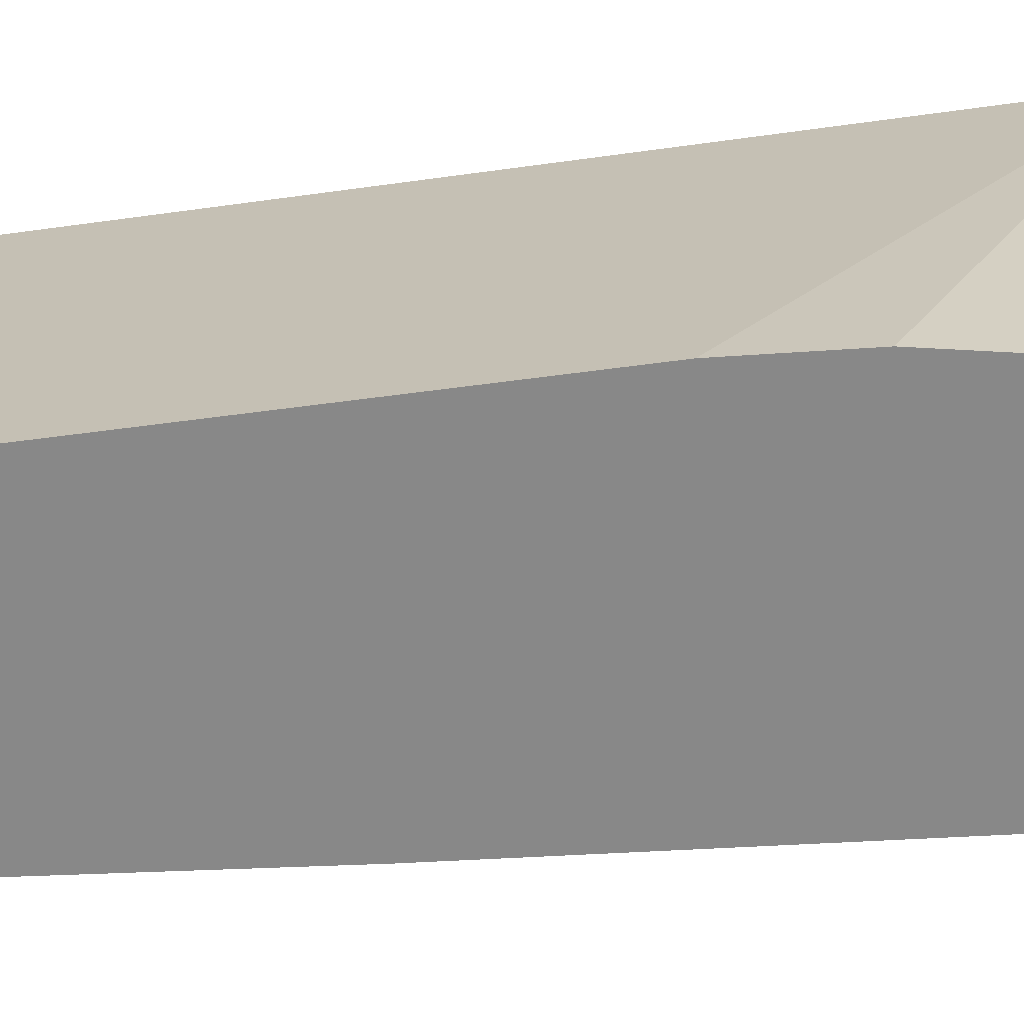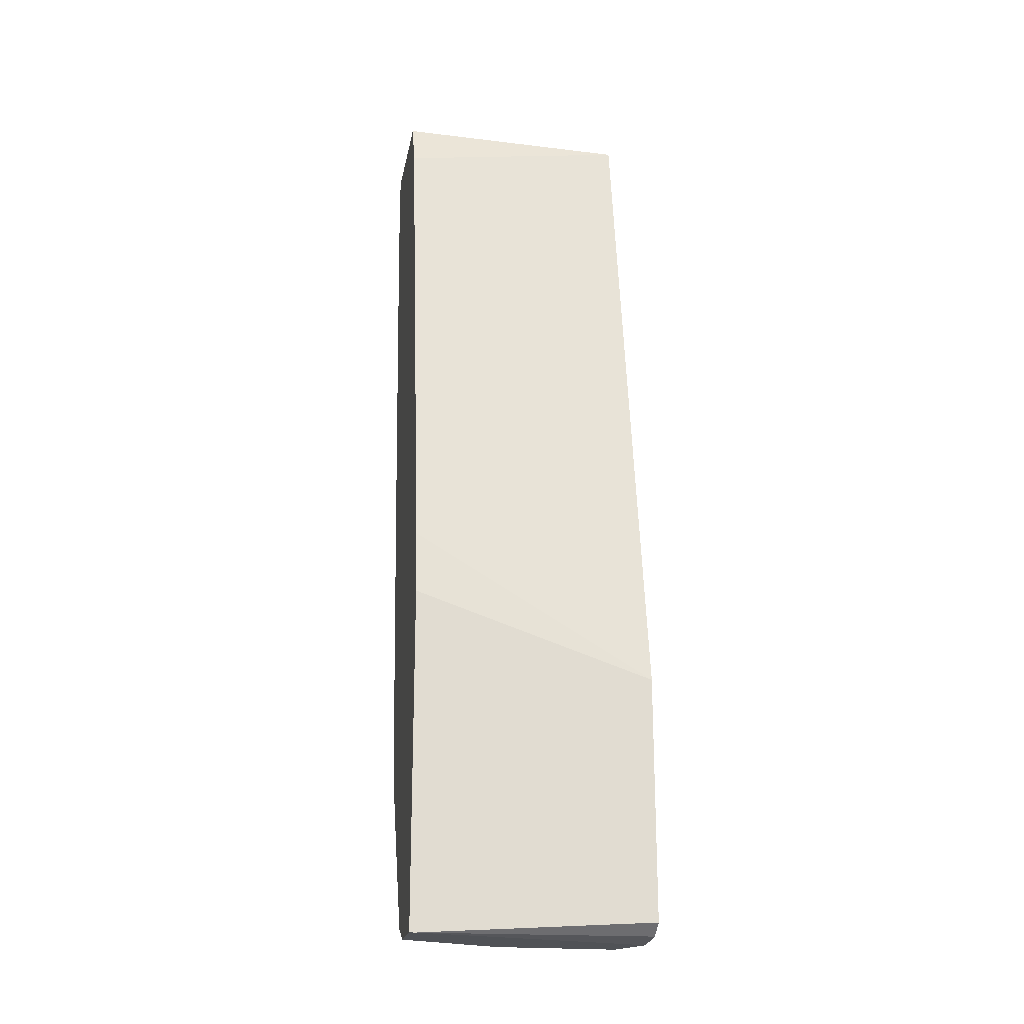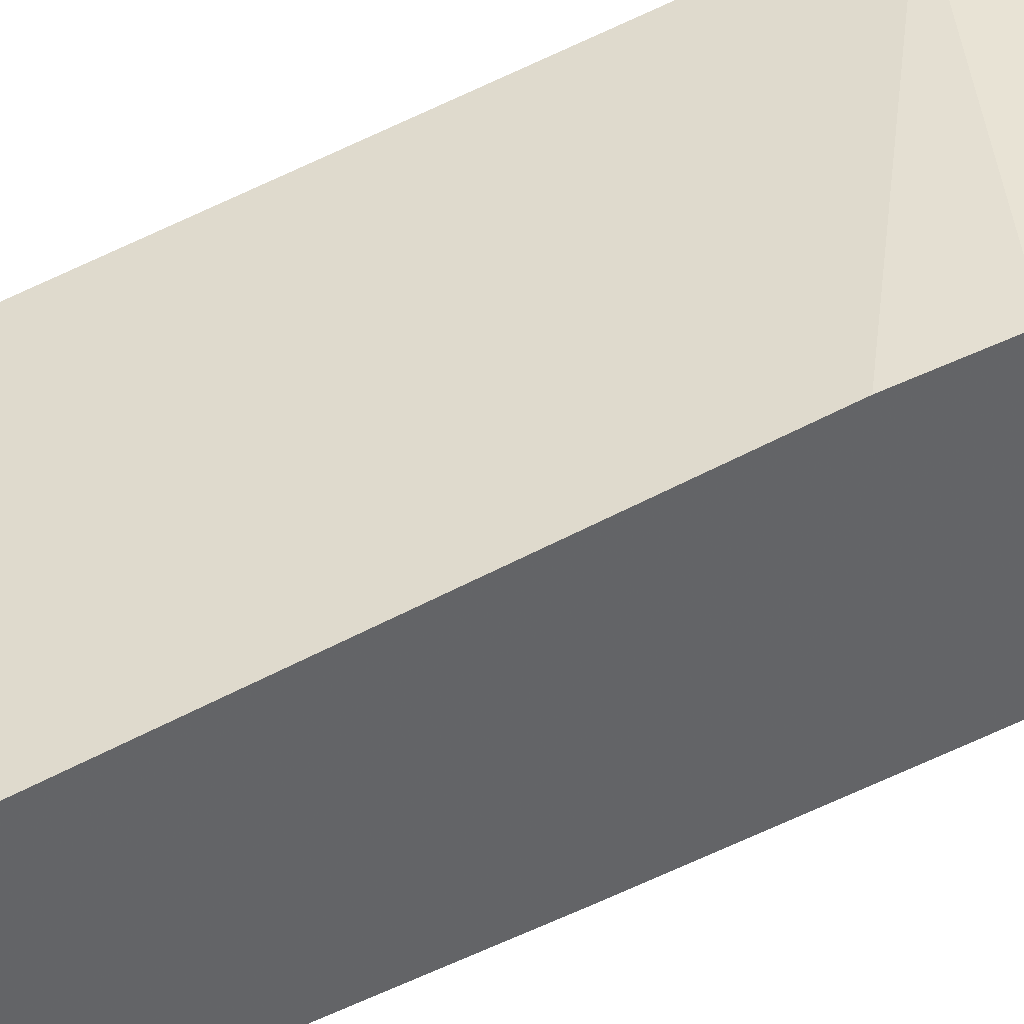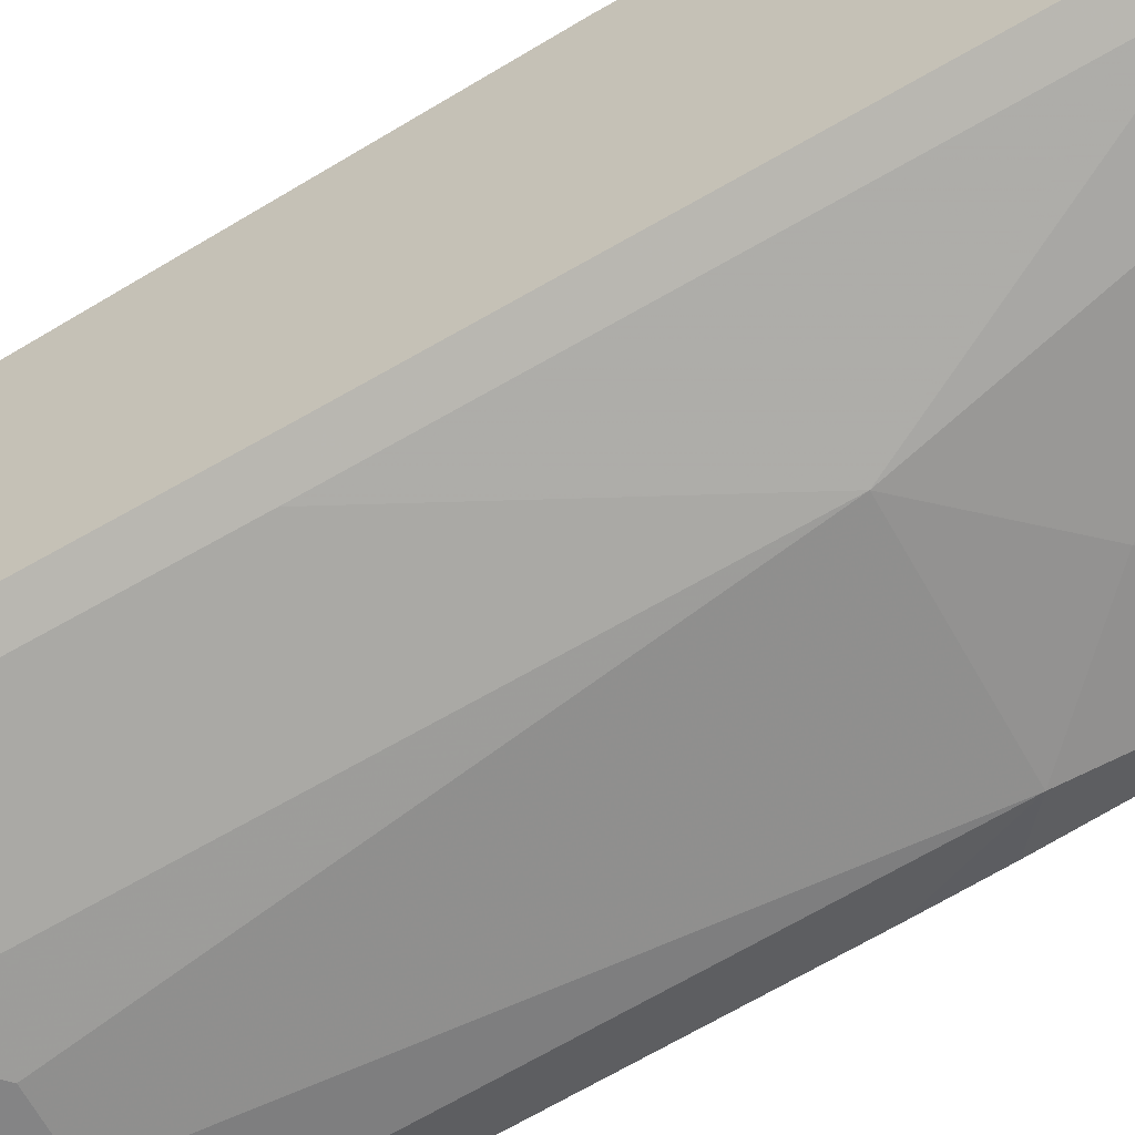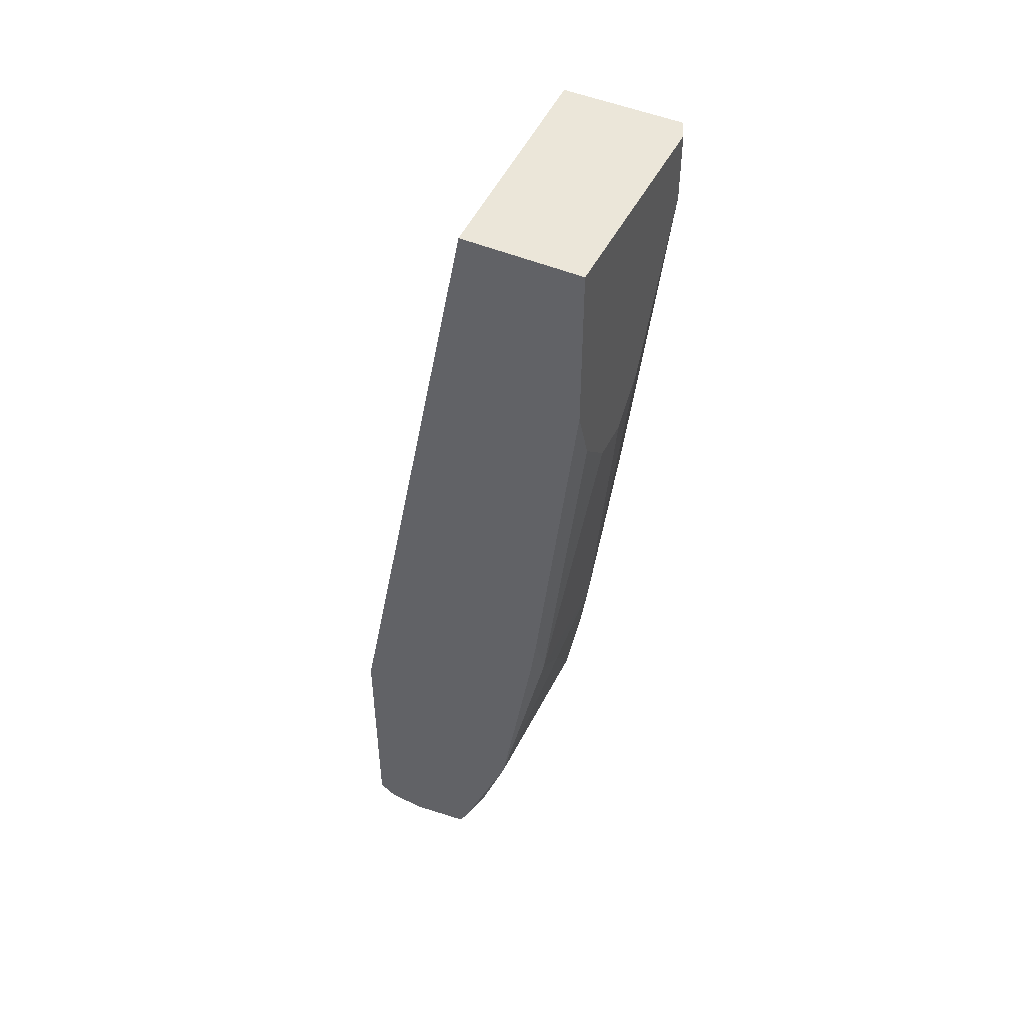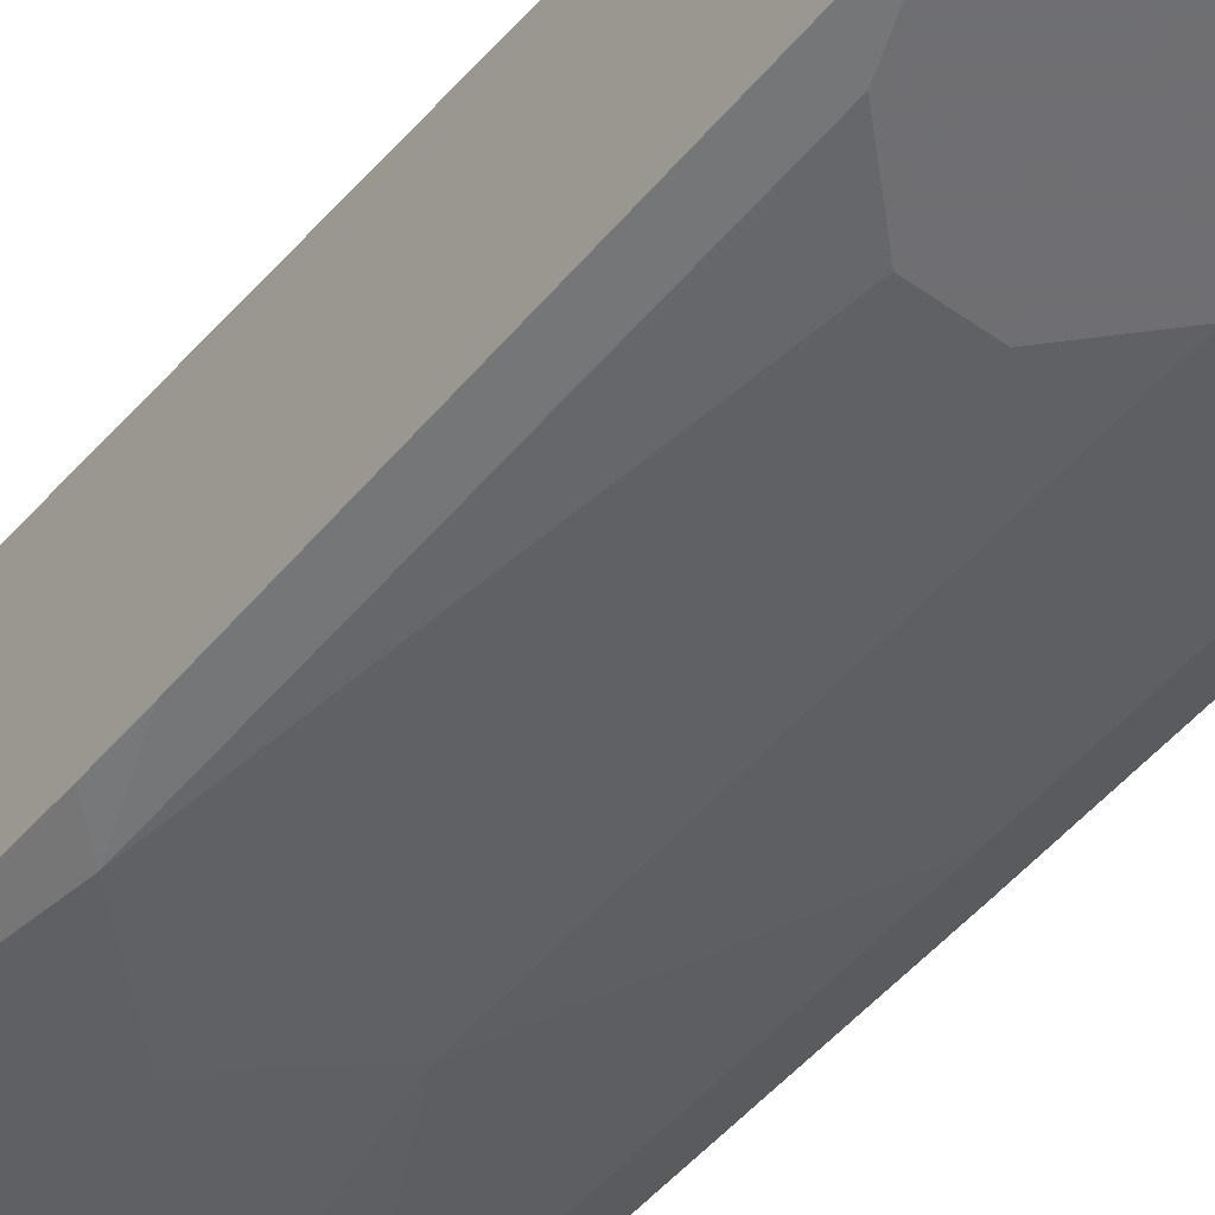
<metadata>
{"format":"obj","ext":"obj","renderer":"f3d","projection":"perspective","resolution":1024,"background":"white","views":[{"elev":26.1,"azim":-82.8,"up":"+Z"},{"elev":-20.8,"azim":-10.2,"up":"+Y"},{"elev":41.0,"azim":-114.9,"up":"+Z"},{"elev":-61.5,"azim":-61.6,"up":"+Z"},{"elev":47.8,"azim":115.7,"up":"+Y"},{"elev":-54.7,"azim":143.1,"up":"+Z"}]}
</metadata>
<code>
v -0.3283 -0.7208 -0.2405
v -0.3283 -0.7208 -0.2821
v -0.3236 -0.7208 -0.2405
v -0.3283 -0.4577 -0.2405
v -0.2507 -0.7208 -0.3134
v -0.3283 -0.7103 -0.303
v -0.282 -0.7129 -0.3173
v -0.1397 -0.7208 -0.2821
v -0.1397 -0.7179 -0.2536
v -0.1397 -0.7091 -0.2405
v -0.1397 -0.5208 -0.2405
v -0.3283 -0.4074 -0.2467
v -0.1567 -0.7208 -0.3134
v -0.2507 -0.7103 -0.3343
v -0.141 -0.7129 -0.3291
v -0.2664 -0.7051 -0.3369
v -0.3283 -0.6416 -0.3379
v -0.3134 -0.6268 -0.3565
v -0.1397 -0.7126 -0.3278
v -0.1397 0.02396 -0.3447
v -0.3283 -0.0149 -0.3218
v -0.1567 -0.7103 -0.3343
v -0.1397 -0.7019 -0.3343
v -0.1397 -0.7097 -0.3304
v -0.2507 -0.6895 -0.3447
v -0.1567 -0.6895 -0.3447
v -0.2977 -0.6111 -0.3682
v -0.282 -0.5954 -0.3761
v -0.3283 -0.6119 -0.3528
v -0.3283 -0.5805 -0.368
v -0.1397 0.02396 -0.4387
v -0.3283 0.02396 -0.3373
v -0.1397 -0.6979 -0.3363
v -0.1397 -0.5954 -0.3761
v -0.3283 -0.5789 -0.3686
v -0.3134 -0.5641 -0.3761
v -0.2507 -0.4388 -0.4074
v -0.2037 -0.4857 -0.3996
v -0.3134 0.02396 -0.4387
v -0.1397 -0.1084 -0.4387
v -0.3283 0.02396 -0.4325
v -0.1567 -0.4388 -0.4074
v -0.1397 -0.4239 -0.4032
v -0.3283 -0.3283 -0.4
v -0.3134 -0.3134 -0.4074
v -0.2507 -0.1568 -0.4387
v -0.2194 -0.188 -0.4387
v -0.3134 -0.03138 -0.4387
v -0.1567 -0.1568 -0.4387
v -0.1397 -0.3904 -0.4074
v -0.3283 -0.04625 -0.4313
v -0.188 -0.188 -0.4387
f 23 26 33
f 25 28 34
f 25 34 26
f 28 36 37
f 27 30 35
f 27 35 36
f 27 36 28
f 28 37 38
f 26 34 33
f 22 26 23
f 18 30 27
f 20 41 32
f 20 39 41
f 20 31 39
f 18 29 30
f 17 29 18
f 16 28 25
f 16 27 28
f 16 18 27
f 16 26 22
f 28 38 34
f 16 25 26
f 20 32 21
f 31 40 49
f 37 45 46
f 31 52 47
f 15 24 19
f 45 48 46
f 45 51 48
f 44 51 45
f 42 50 43
f 42 52 49
f 41 48 51
f 40 42 49
f 40 50 42
f 39 48 41
f 31 49 52
f 37 52 42
f 37 46 47
f 37 42 38
f 36 45 37
f 35 45 36
f 35 44 45
f 34 42 43
f 34 38 42
f 31 48 39
f 31 46 48
f 31 47 46
f 37 47 52
f 15 23 24
f 8 31 20
f 14 22 15
f 3 8 9
f 2 7 5
f 2 6 7
f 1 6 2
f 1 17 6
f 1 29 17
f 1 30 29
f 1 35 30
f 1 44 35
f 1 51 44
f 3 9 10
f 1 41 51
f 1 12 21
f 1 4 12
f 1 11 4
f 1 10 11
f 1 3 10
f 1 8 3
f 1 13 8
f 1 5 13
f 1 2 5
f 15 22 23
f 1 32 41
f 4 11 12
f 1 21 32
f 5 14 15
f 5 7 14
f 14 16 22
f 12 20 21
f 11 20 12
f 8 10 9
f 8 11 10
f 8 40 31
f 8 50 40
f 8 43 50
f 8 34 43
f 8 20 11
f 8 23 33
f 5 15 13
f 8 33 34
f 6 17 18
f 6 18 16
f 7 16 14
f 8 13 15
f 6 16 7
f 8 15 19
f 8 19 24
f 8 24 23

</code>
